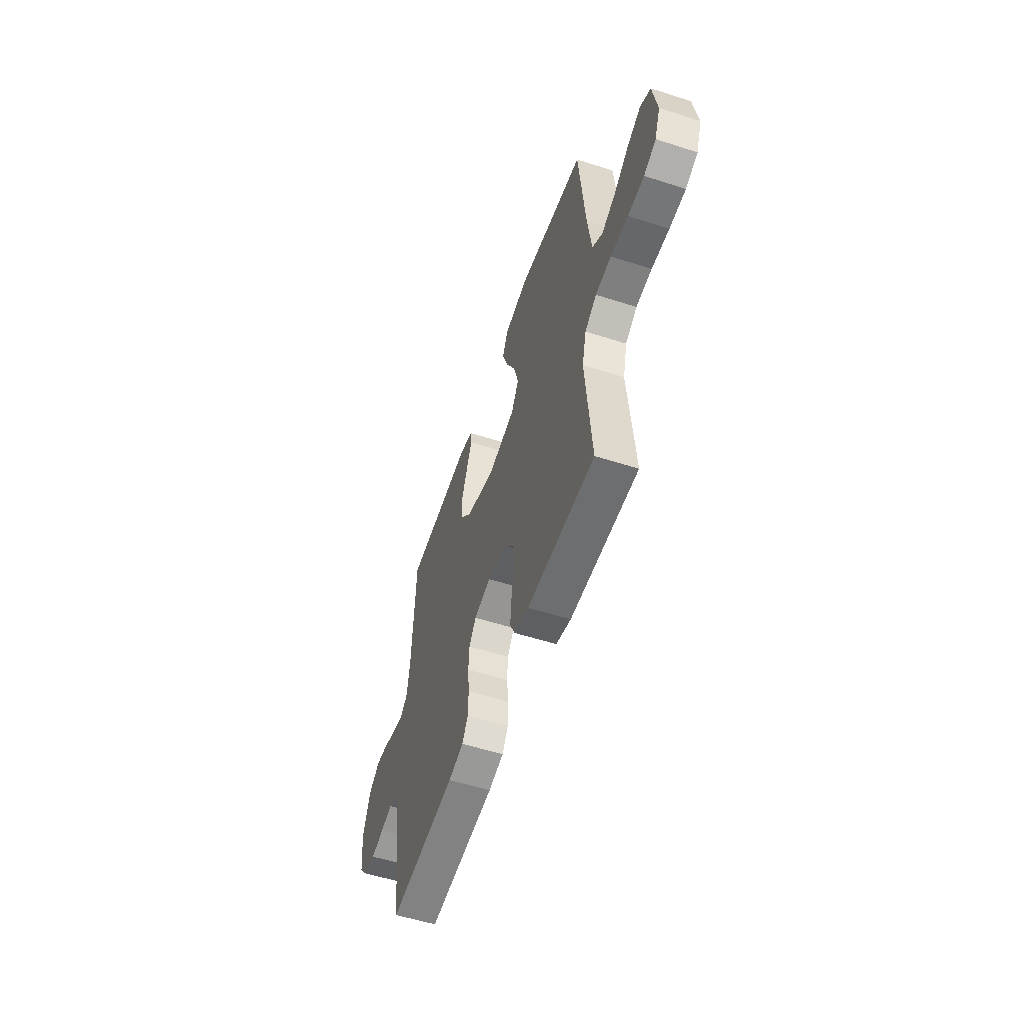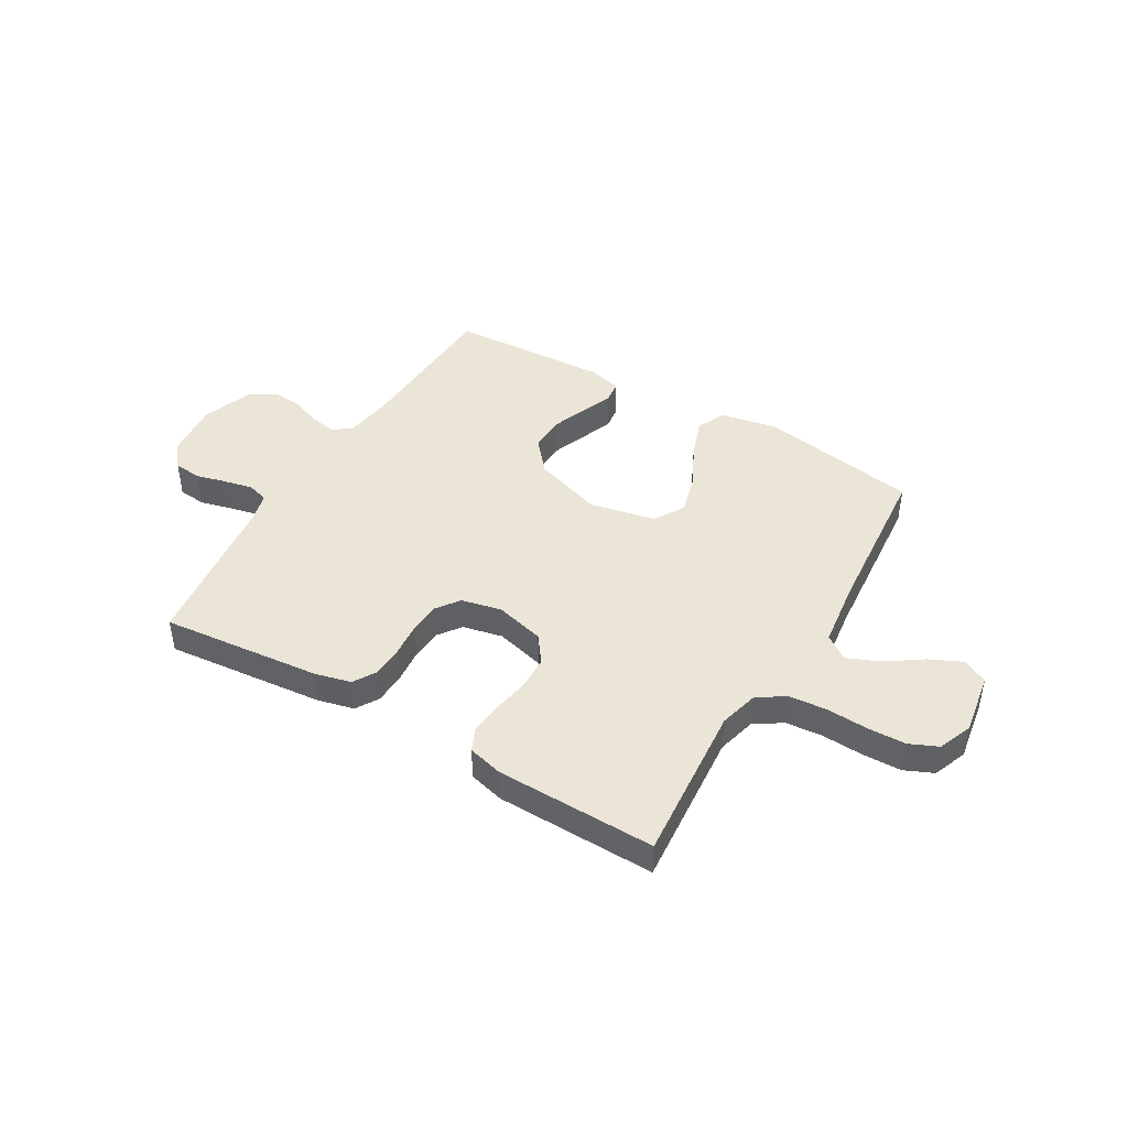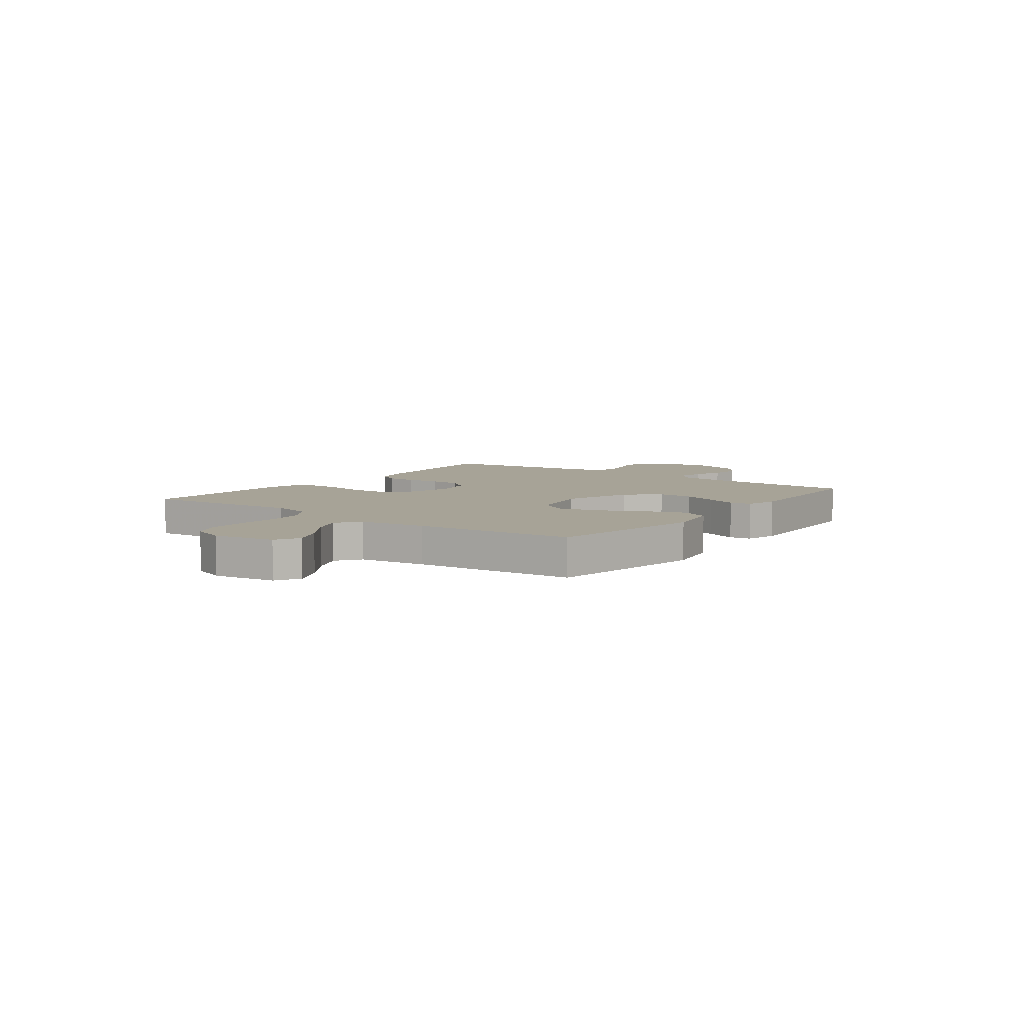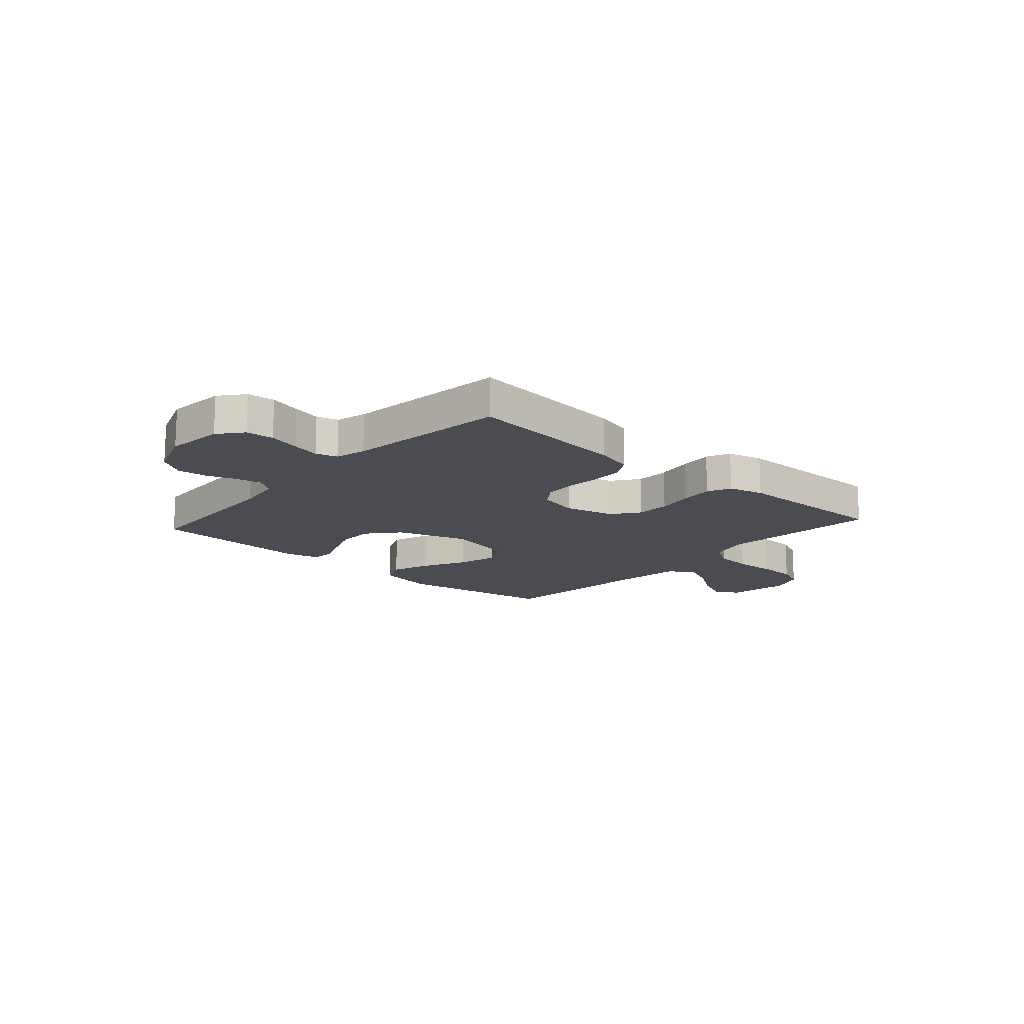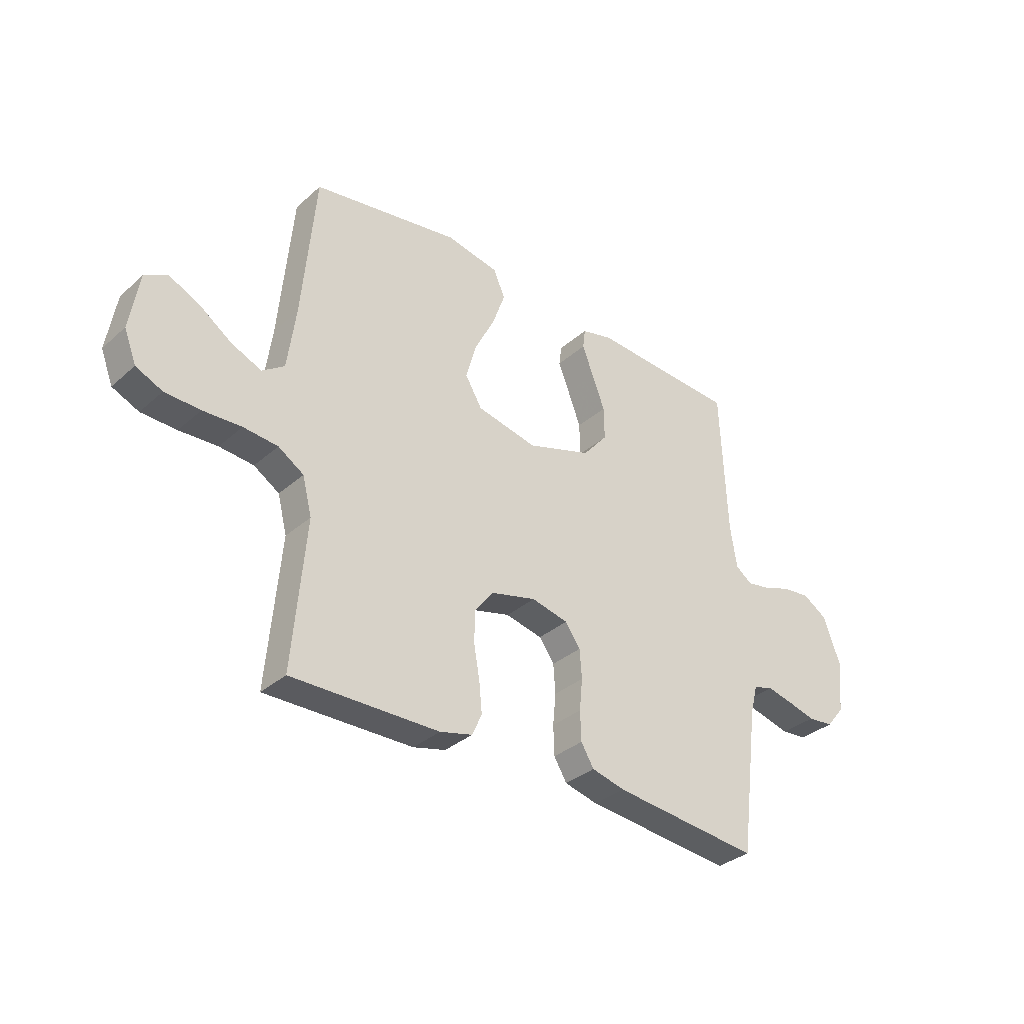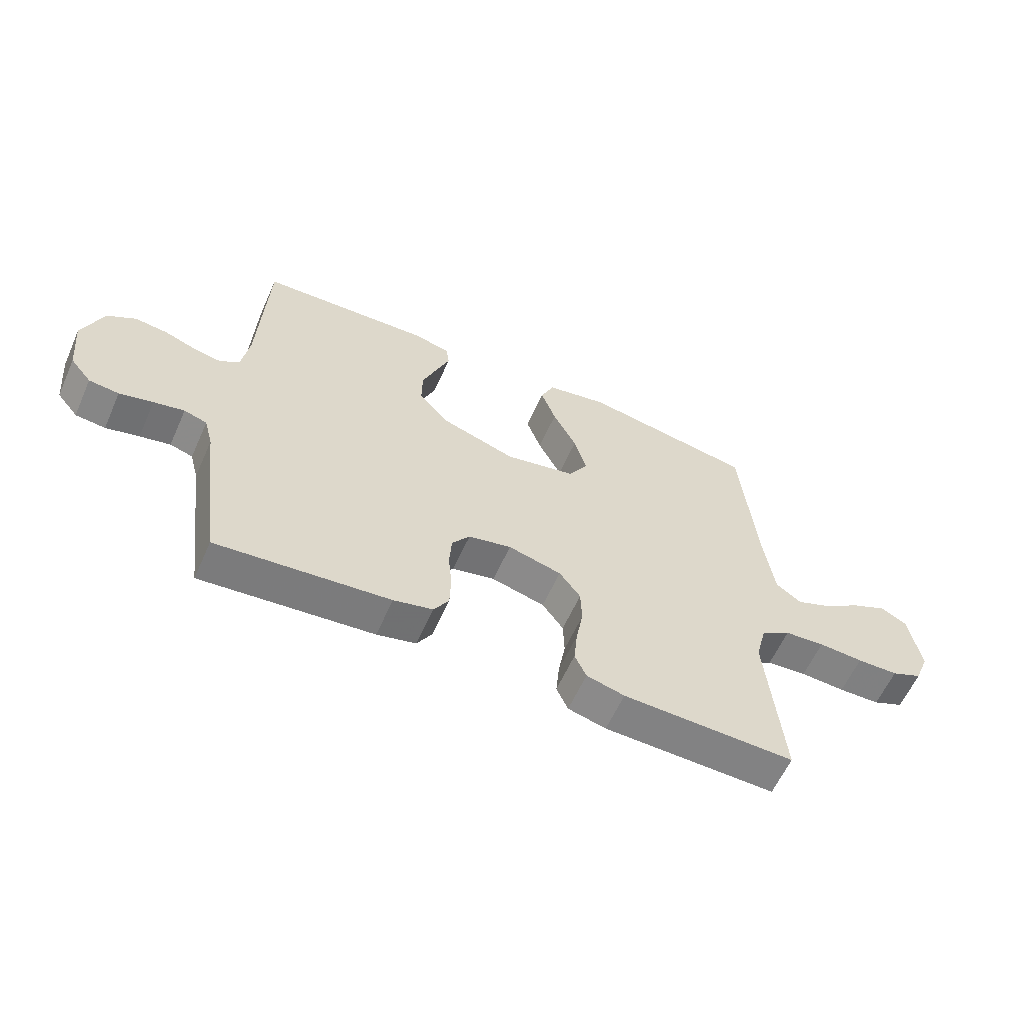
<metadata>
{"format":"obj","ext":"obj","renderer":"f3d","projection":"perspective","resolution":1024,"background":"white","views":[{"elev":-55.1,"azim":-108.7,"up":"+Z"},{"elev":44.1,"azim":-149.4,"up":"+Y"},{"elev":6.7,"azim":-53.4,"up":"+Y"},{"elev":-15.3,"azim":138.2,"up":"+Y"},{"elev":-33.8,"azim":-40.2,"up":"+Z"},{"elev":-60.5,"azim":155.9,"up":"+Z"}]}
</metadata>
<code>
v -0.5 0.07 0.5
v -0.2 0.07 0.55
v -0.093 0.07 0.529
v -0.069 0.07 0.475
v -0.095 0.07 0.402
v -0.136 0.07 0.321
v -0.157 0.07 0.245
v -0.123 0.07 0.188
v 0 0.07 0.162
v 0.131 0.07 0.205
v 0.182 0.07 0.265
v 0.181 0.07 0.332
v 0.155 0.07 0.4
v 0.132 0.07 0.459
v 0.137 0.07 0.5
v 0.2 0.07 0.516
v 0.5 0.07 0.5
v 0.513 0.07 0.2
v 0.526 0.07 0.115
v 0.56 0.07 0.09
v 0.609 0.07 0.099
v 0.664 0.07 0.119
v 0.721 0.07 0.125
v 0.77 0.07 0.094
v 0.805 0.07 0
v 0.794 0.07 -0.108
v 0.757 0.07 -0.153
v 0.705 0.07 -0.158
v 0.647 0.07 -0.143
v 0.594 0.07 -0.131
v 0.554 0.07 -0.143
v 0.539 0.07 -0.2
v 0.5 0.07 -0.5
v 0.2 0.07 -0.47
v 0.132 0.07 -0.453
v 0.106 0.07 -0.41
v 0.104 0.07 -0.35
v 0.11 0.07 -0.286
v 0.106 0.07 -0.227
v 0.075 0.07 -0.184
v 0 0.07 -0.167
v -0.093 0.07 -0.191
v -0.13 0.07 -0.241
v -0.132 0.07 -0.304
v -0.12 0.07 -0.372
v -0.114 0.07 -0.434
v -0.134 0.07 -0.478
v -0.2 0.07 -0.495
v -0.5 0.07 -0.5
v -0.474 0.07 -0.2
v -0.493 0.07 -0.125
v -0.545 0.07 -0.092
v -0.615 0.07 -0.086
v -0.693 0.07 -0.09
v -0.765 0.07 -0.088
v -0.819 0.07 -0.064
v -0.844 0.07 0
v -0.825 0.07 0.117
v -0.779 0.07 0.142
v -0.717 0.07 0.113
v -0.65 0.07 0.067
v -0.589 0.07 0.041
v -0.544 0.07 0.073
v -0.527 0.07 0.2
v -0.5 0 0.5
v -0.2 0 0.55
v -0.093 0 0.529
v -0.069 0 0.475
v -0.095 0 0.402
v -0.136 0 0.321
v -0.157 0 0.245
v -0.123 0 0.188
v 0 0 0.162
v 0.131 0 0.205
v 0.182 0 0.265
v 0.181 0 0.332
v 0.155 0 0.4
v 0.132 0 0.459
v 0.137 0 0.5
v 0.2 0 0.516
v 0.5 0 0.5
v 0.513 0 0.2
v 0.526 0 0.115
v 0.56 0 0.09
v 0.609 0 0.099
v 0.664 0 0.119
v 0.721 0 0.125
v 0.77 0 0.094
v 0.805 0 0
v 0.794 0 -0.108
v 0.757 0 -0.153
v 0.705 0 -0.158
v 0.647 0 -0.143
v 0.594 0 -0.131
v 0.554 0 -0.143
v 0.539 0 -0.2
v 0.5 0 -0.5
v 0.2 0 -0.47
v 0.132 0 -0.453
v 0.106 0 -0.41
v 0.104 0 -0.35
v 0.11 0 -0.286
v 0.106 0 -0.227
v 0.075 0 -0.184
v 0 0 -0.167
v -0.093 0 -0.191
v -0.13 0 -0.241
v -0.132 0 -0.304
v -0.12 0 -0.372
v -0.114 0 -0.434
v -0.134 0 -0.478
v -0.2 0 -0.495
v -0.5 0 -0.5
v -0.474 0 -0.2
v -0.493 0 -0.125
v -0.545 0 -0.092
v -0.615 0 -0.086
v -0.693 0 -0.09
v -0.765 0 -0.088
v -0.819 0 -0.064
v -0.844 0 0
v -0.825 0 0.117
v -0.779 0 0.142
v -0.717 0 0.113
v -0.65 0 0.067
v -0.589 0 0.041
v -0.544 0 0.073
v -0.527 0 0.2
f 58 59 60 61
f 58 61 62
f 57 58 62
f 56 57 62
f 53 54 55 56
f 52 53 56 62
f 51 52 62 63
f 47 48 49 50
f 47 50 51
f 44 45 46 47
f 44 47 51 63
f 35 36 37 38
f 35 38 39
f 32 33 34 35
f 31 32 35 39
f 30 31 39 40
f 26 27 28 29
f 26 29 30
f 21 22 23 24
f 20 21 24 25
f 15 16 17 18
f 13 14 15 18
f 12 13 18 19
f 11 12 19 20
f 3 4 5 6
f 3 6 7
f 64 1 2 3
f 64 3 7
f 43 44 63 64
f 42 43 64 7
f 41 42 7 8
f 40 41 8 9
f 30 40 9 10
f 20 25 26 30
f 10 11 20 30
f 125 124 123 122
f 126 125 122
f 126 122 121
f 126 121 120
f 120 119 118 117
f 126 120 117 116
f 127 126 116 115
f 114 113 112 111
f 115 114 111
f 111 110 109 108
f 127 115 111 108
f 102 101 100 99
f 103 102 99
f 99 98 97 96
f 103 99 96 95
f 104 103 95 94
f 93 92 91 90
f 94 93 90
f 88 87 86 85
f 89 88 85 84
f 82 81 80 79
f 82 79 78 77
f 83 82 77 76
f 84 83 76 75
f 70 69 68 67
f 71 70 67
f 67 66 65 128
f 71 67 128
f 128 127 108 107
f 71 128 107 106
f 72 71 106 105
f 73 72 105 104
f 74 73 104 94
f 94 90 89 84
f 94 84 75 74
f 1 65 66 2
f 2 66 67 3
f 3 67 68 4
f 4 68 69 5
f 5 69 70 6
f 6 70 71 7
f 7 71 72 8
f 8 72 73 9
f 9 73 74 10
f 10 74 75 11
f 11 75 76 12
f 12 76 77 13
f 13 77 78 14
f 14 78 79 15
f 15 79 80 16
f 16 80 81 17
f 17 81 82 18
f 18 82 83 19
f 19 83 84 20
f 20 84 85 21
f 21 85 86 22
f 22 86 87 23
f 23 87 88 24
f 24 88 89 25
f 25 89 90 26
f 26 90 91 27
f 27 91 92 28
f 28 92 93 29
f 29 93 94 30
f 30 94 95 31
f 31 95 96 32
f 32 96 97 33
f 33 97 98 34
f 34 98 99 35
f 35 99 100 36
f 36 100 101 37
f 37 101 102 38
f 38 102 103 39
f 39 103 104 40
f 40 104 105 41
f 41 105 106 42
f 42 106 107 43
f 43 107 108 44
f 44 108 109 45
f 45 109 110 46
f 46 110 111 47
f 47 111 112 48
f 48 112 113 49
f 49 113 114 50
f 50 114 115 51
f 51 115 116 52
f 52 116 117 53
f 53 117 118 54
f 54 118 119 55
f 55 119 120 56
f 56 120 121 57
f 57 121 122 58
f 58 122 123 59
f 59 123 124 60
f 60 124 125 61
f 61 125 126 62
f 62 126 127 63
f 63 127 128 64
f 64 128 65 1

</code>
